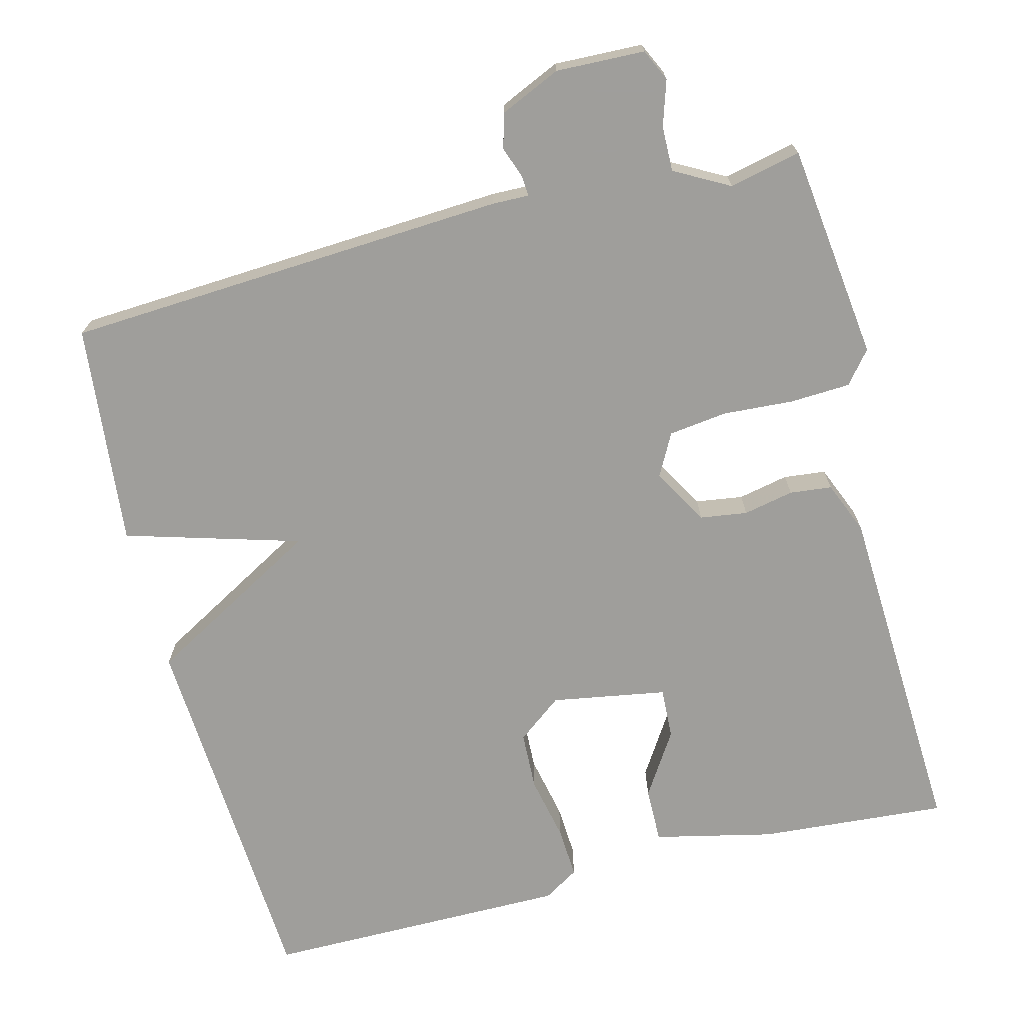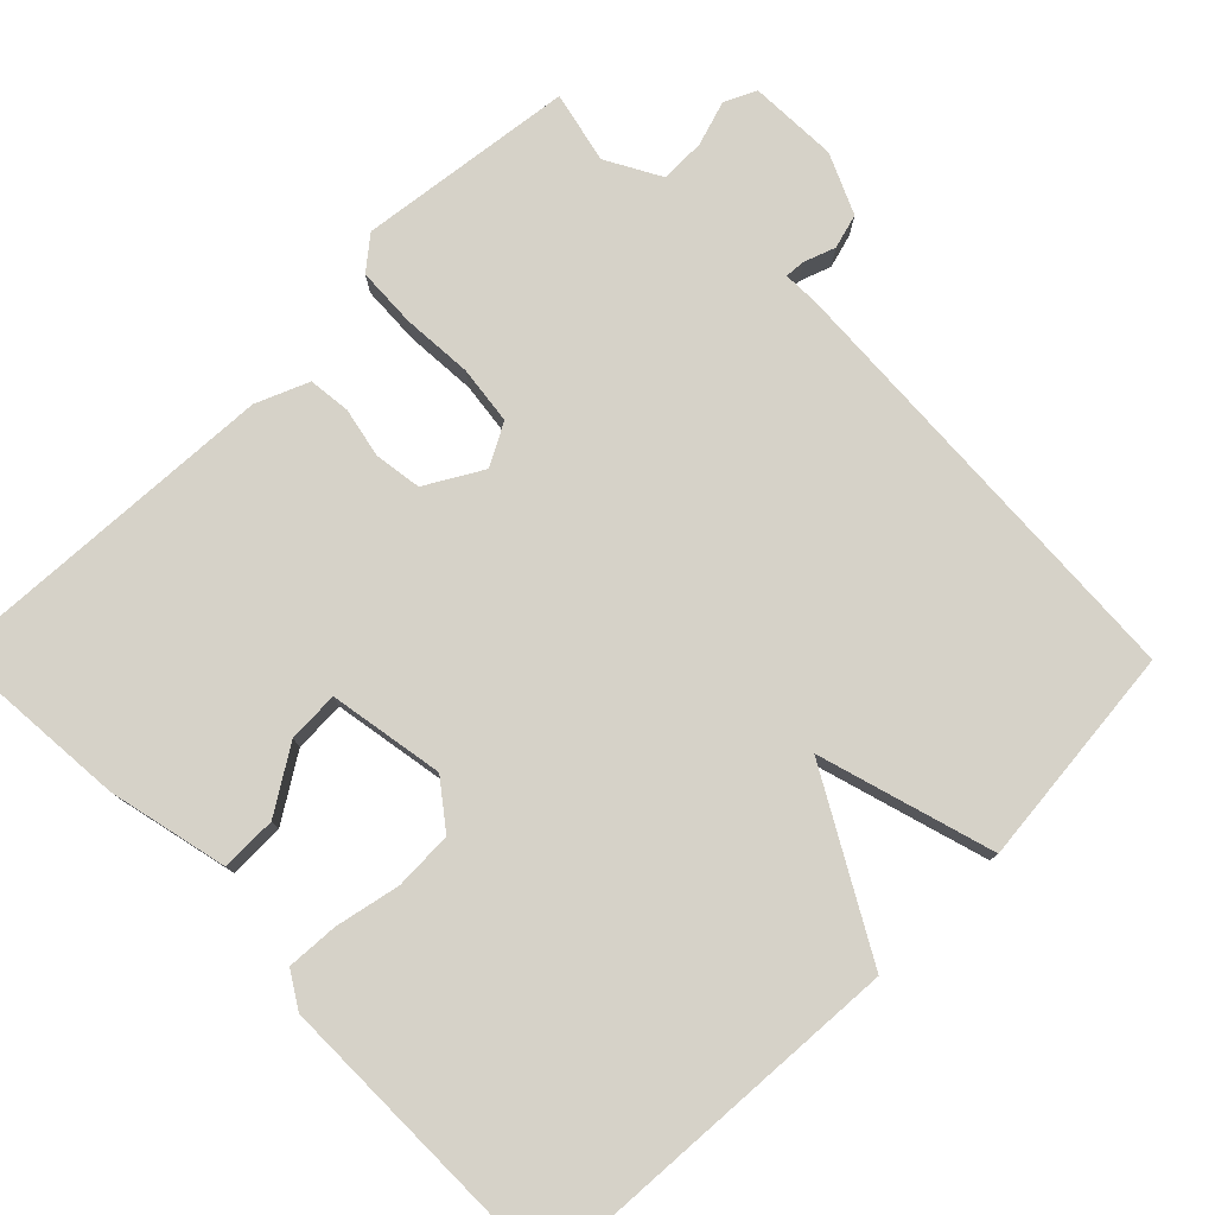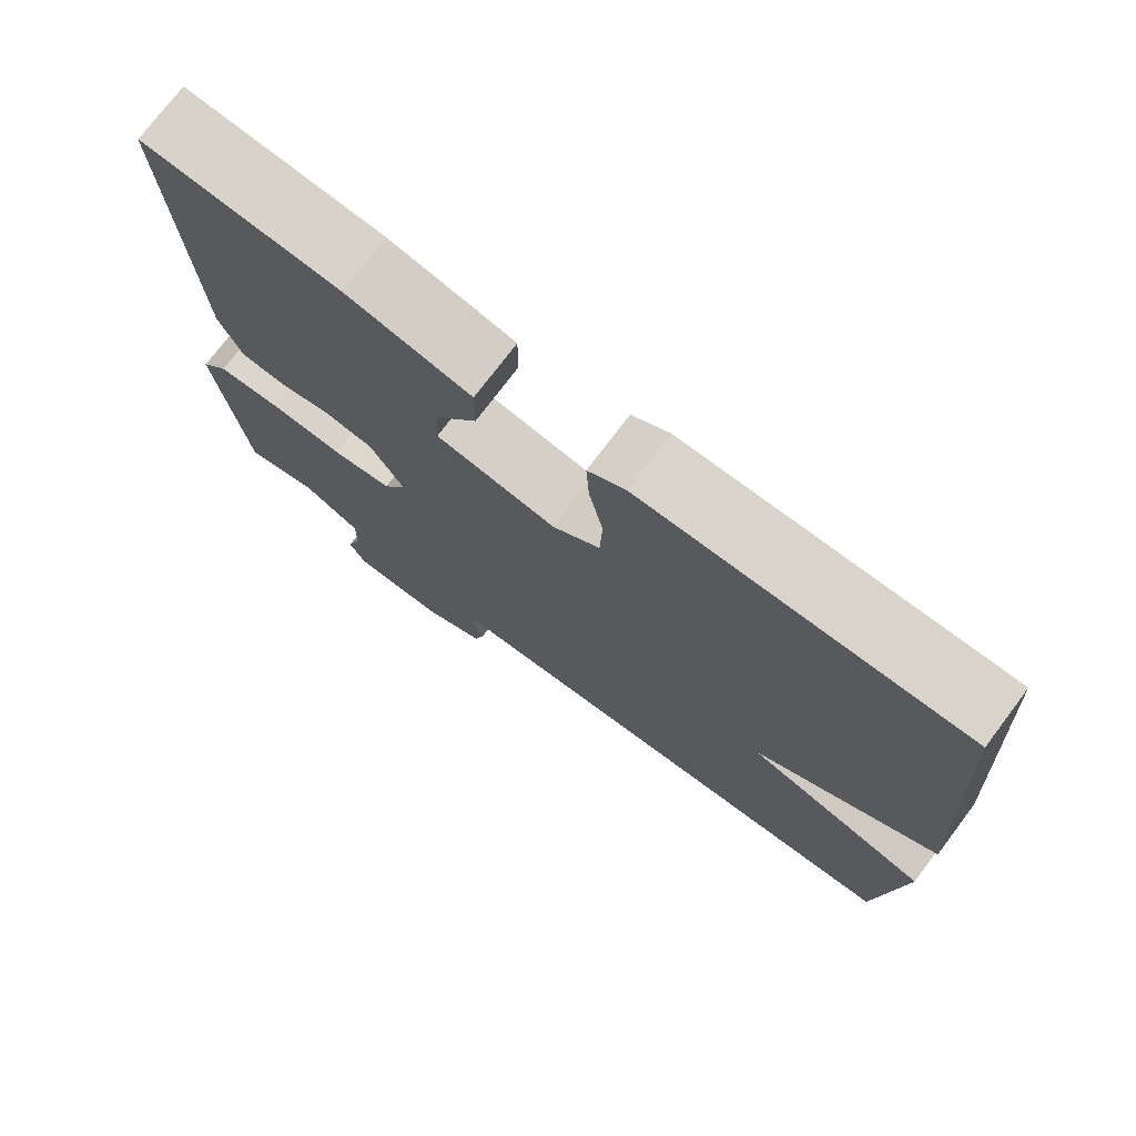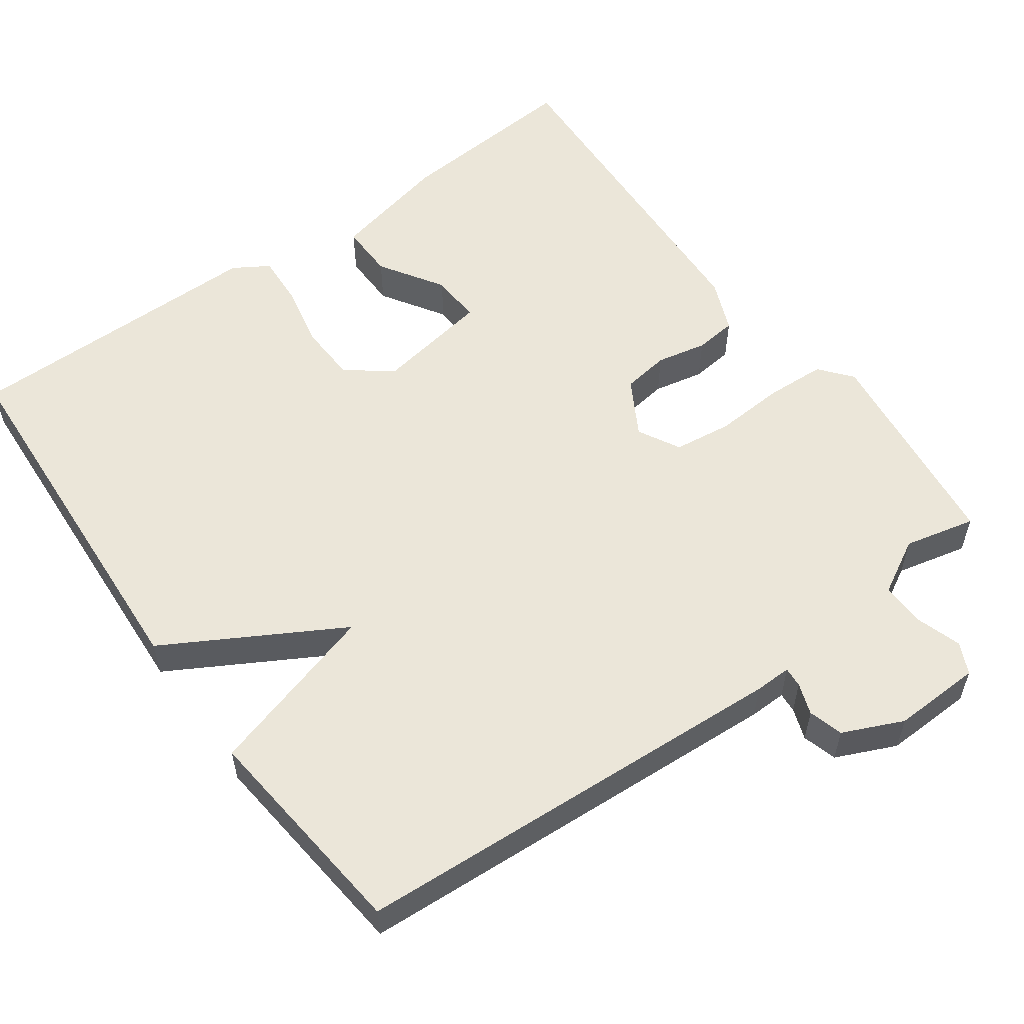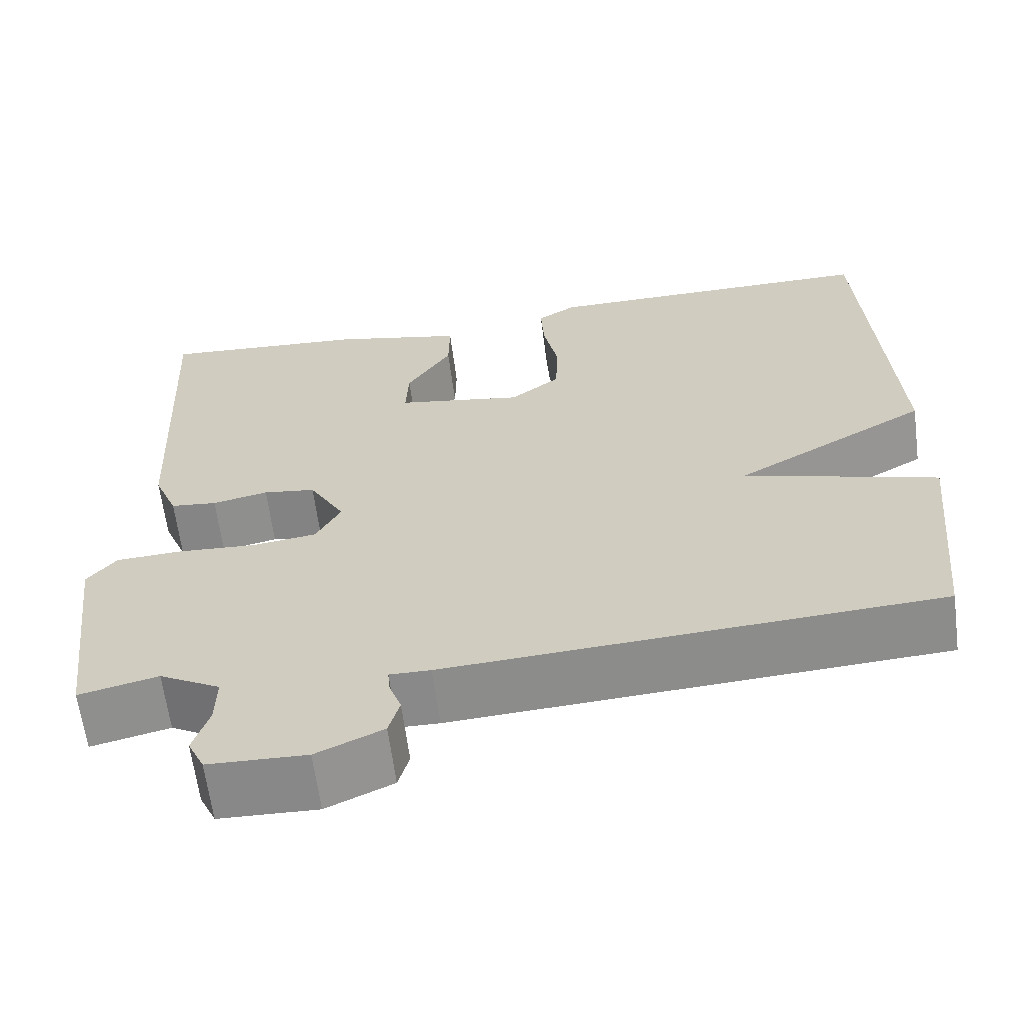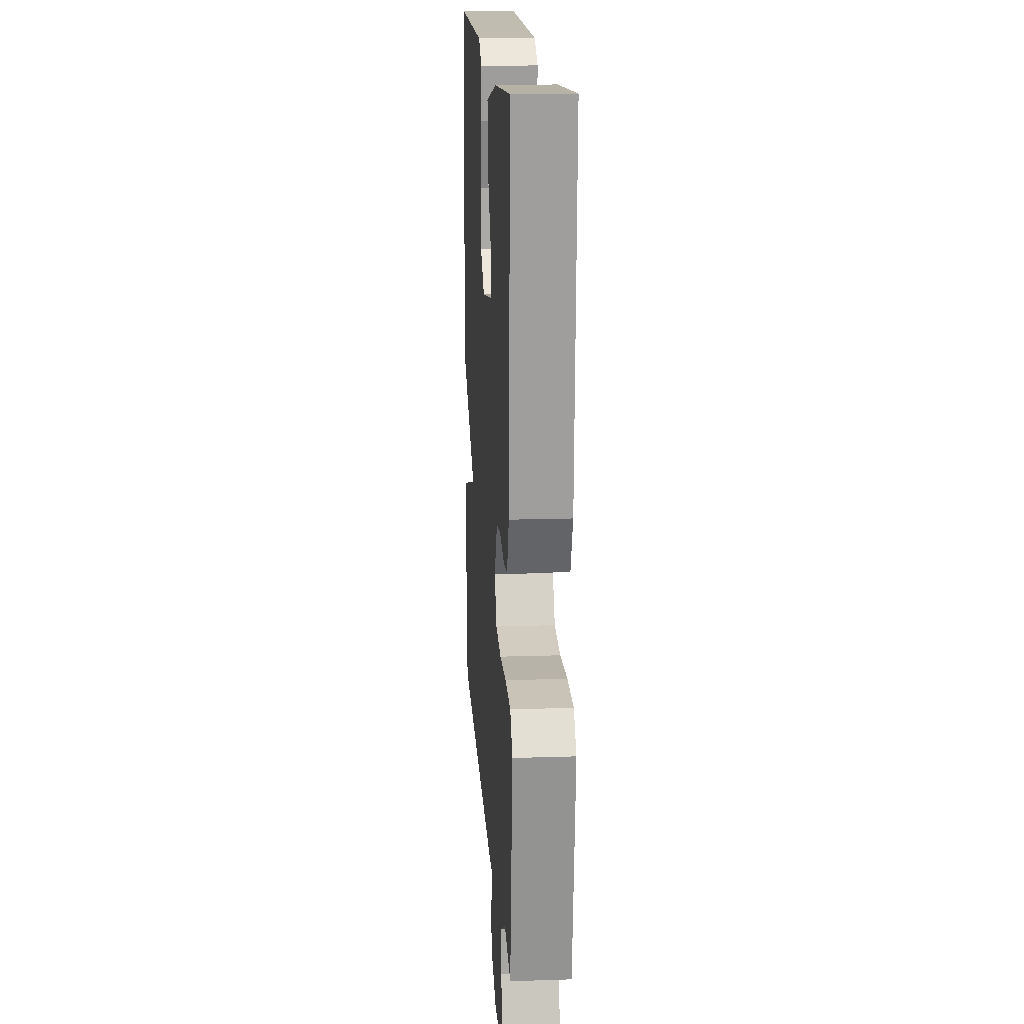
<metadata>
{"format":"obj","ext":"obj","renderer":"f3d","projection":"perspective","resolution":1024,"background":"white","views":[{"elev":-70.8,"azim":-165.7,"up":"+Y"},{"elev":78.0,"azim":45.3,"up":"+Y"},{"elev":74.8,"azim":37.0,"up":"+Z"},{"elev":56.0,"azim":144.1,"up":"+Y"},{"elev":-63.4,"azim":7.4,"up":"+Z"},{"elev":16.6,"azim":-93.8,"up":"+Z"}]}
</metadata>
<code>
v 0.5 0.07 0.5
v 0.53 0.07 -0.004
v 0.297 0.07 -0.136
v 0.53 0.07 -0.204
v 0.5 0.07 -0.5
v -0.089 0.07 -0.534
v -0.138 0.07 -0.533
v -0.136 0.07 -0.56
v -0.121 0.07 -0.602
v -0.134 0.07 -0.648
v -0.214 0.07 -0.684
v -0.332 0.07 -0.68
v -0.352 0.07 -0.638
v -0.333 0.07 -0.578
v -0.332 0.07 -0.518
v -0.405 0.07 -0.478
v -0.5 0.07 -0.5
v -0.536 0.07 -0.212
v -0.501 0.07 -0.169
v -0.421 0.07 -0.165
v -0.327 0.07 -0.171
v -0.249 0.07 -0.161
v -0.219 0.07 -0.105
v -0.262 0.07 -0.03
v -0.325 0.07 -0.021
v -0.392 0.07 -0.035
v -0.448 0.07 -0.029
v -0.477 0.07 0.041
v -0.5 0.07 0.5
v -0.25 0.07 0.481
v -0.091 0.07 0.445
v -0.092 0.07 0.371
v -0.146 0.07 0.286
v -0.149 0.07 0.218
v 0.004 0.07 0.192
v 0.064 0.07 0.238
v 0.067 0.07 0.316
v 0.049 0.07 0.402
v 0.045 0.07 0.471
v 0.092 0.07 0.5
v 0.5 0 0.5
v 0.53 0 -0.004
v 0.297 0 -0.136
v 0.53 0 -0.204
v 0.5 0 -0.5
v -0.089 0 -0.534
v -0.138 0 -0.533
v -0.136 0 -0.56
v -0.121 0 -0.602
v -0.134 0 -0.648
v -0.214 0 -0.684
v -0.332 0 -0.68
v -0.352 0 -0.638
v -0.333 0 -0.578
v -0.332 0 -0.518
v -0.405 0 -0.478
v -0.5 0 -0.5
v -0.536 0 -0.212
v -0.501 0 -0.169
v -0.421 0 -0.165
v -0.327 0 -0.171
v -0.249 0 -0.161
v -0.219 0 -0.105
v -0.262 0 -0.03
v -0.325 0 -0.021
v -0.392 0 -0.035
v -0.448 0 -0.029
v -0.477 0 0.041
v -0.5 0 0.5
v -0.25 0 0.481
v -0.091 0 0.445
v -0.092 0 0.371
v -0.146 0 0.286
v -0.149 0 0.218
v 0.004 0 0.192
v 0.064 0 0.238
v 0.067 0 0.316
v 0.049 0 0.402
v 0.045 0 0.471
v 0.092 0 0.5
f 1 2 3
f 40 1 3
f 39 40 3
f 38 39 3
f 37 38 3
f 36 37 3
f 35 36 3
f 34 35 3
f 31 32 33
f 30 31 33
f 29 30 33
f 28 29 33
f 27 28 33
f 26 27 33
f 25 26 33 34
f 24 25 34
f 23 24 34 3
f 19 20 21
f 18 19 21
f 17 18 21
f 16 17 21
f 15 16 21 22
f 23 3 4
f 22 23 4
f 15 22 4
f 14 15 4
f 12 13 14
f 11 12 14
f 10 11 14
f 9 10 14
f 8 9 14
f 4 5 6 7
f 14 4 7
f 7 8 14
f 43 42 41
f 43 41 80
f 43 80 79
f 43 79 78
f 43 78 77
f 43 77 76
f 43 76 75
f 43 75 74
f 73 72 71
f 73 71 70
f 73 70 69
f 73 69 68
f 73 68 67
f 73 67 66
f 74 73 66 65
f 74 65 64
f 43 74 64 63
f 61 60 59
f 61 59 58
f 61 58 57
f 61 57 56
f 62 61 56 55
f 44 43 63
f 44 63 62
f 44 62 55
f 44 55 54
f 54 53 52
f 54 52 51
f 54 51 50
f 54 50 49
f 54 49 48
f 47 46 45 44
f 47 44 54
f 54 48 47
f 1 41 42 2
f 2 42 43 3
f 3 43 44 4
f 4 44 45 5
f 5 45 46 6
f 6 46 47 7
f 7 47 48 8
f 8 48 49 9
f 9 49 50 10
f 10 50 51 11
f 11 51 52 12
f 12 52 53 13
f 13 53 54 14
f 14 54 55 15
f 15 55 56 16
f 16 56 57 17
f 17 57 58 18
f 18 58 59 19
f 19 59 60 20
f 20 60 61 21
f 21 61 62 22
f 22 62 63 23
f 23 63 64 24
f 24 64 65 25
f 25 65 66 26
f 26 66 67 27
f 27 67 68 28
f 28 68 69 29
f 29 69 70 30
f 30 70 71 31
f 31 71 72 32
f 32 72 73 33
f 33 73 74 34
f 34 74 75 35
f 35 75 76 36
f 36 76 77 37
f 37 77 78 38
f 38 78 79 39
f 39 79 80 40
f 40 80 41 1

</code>
